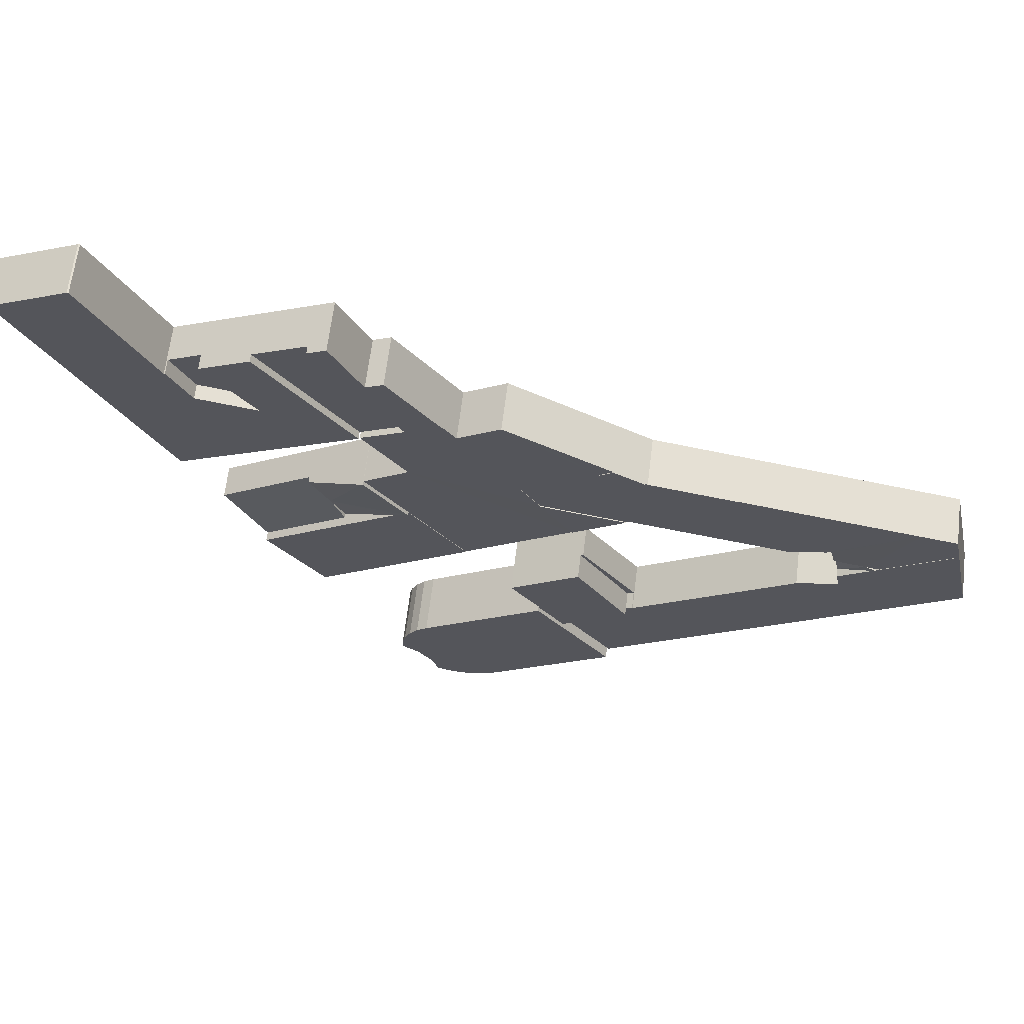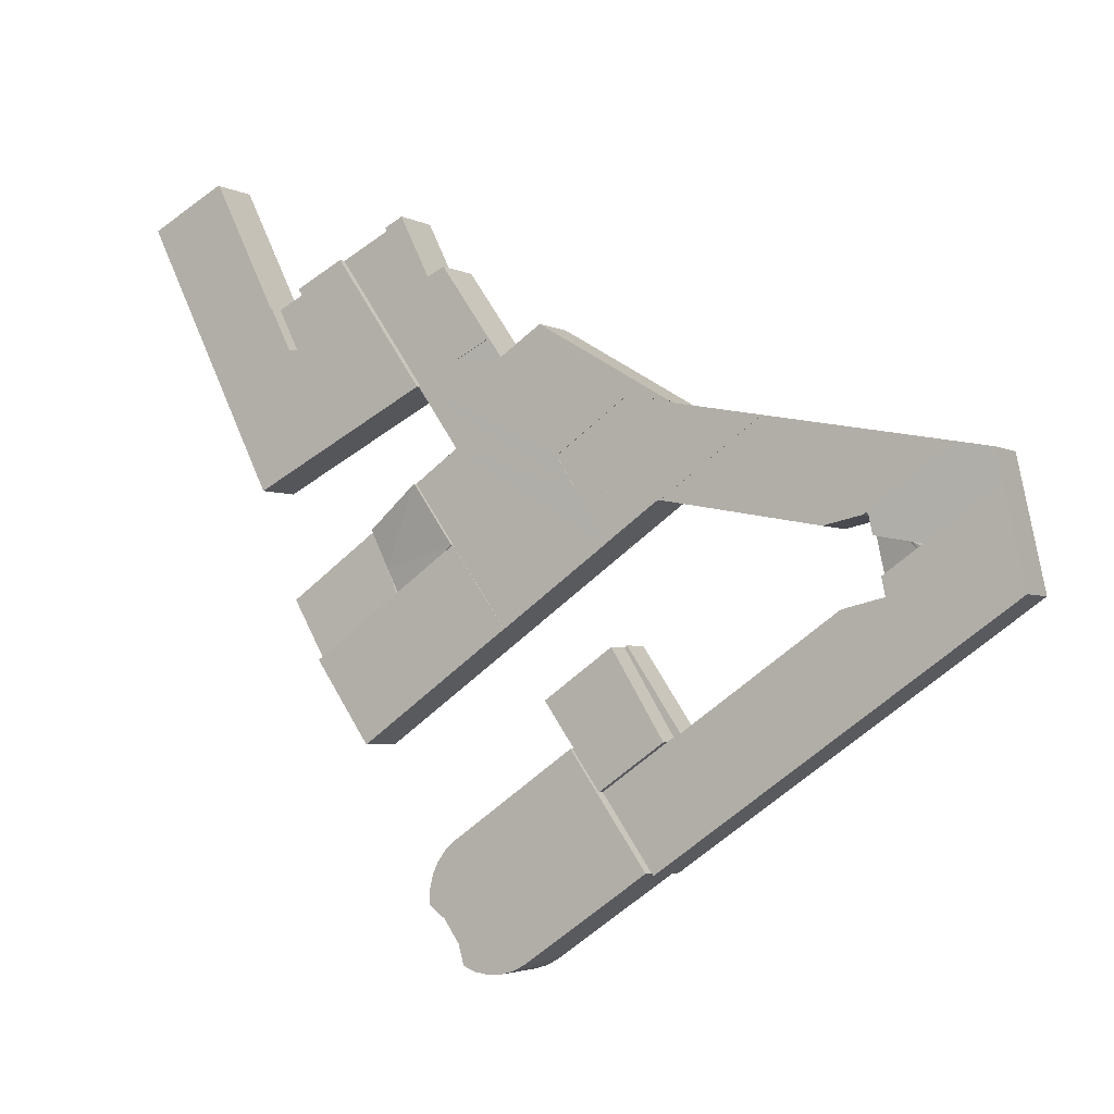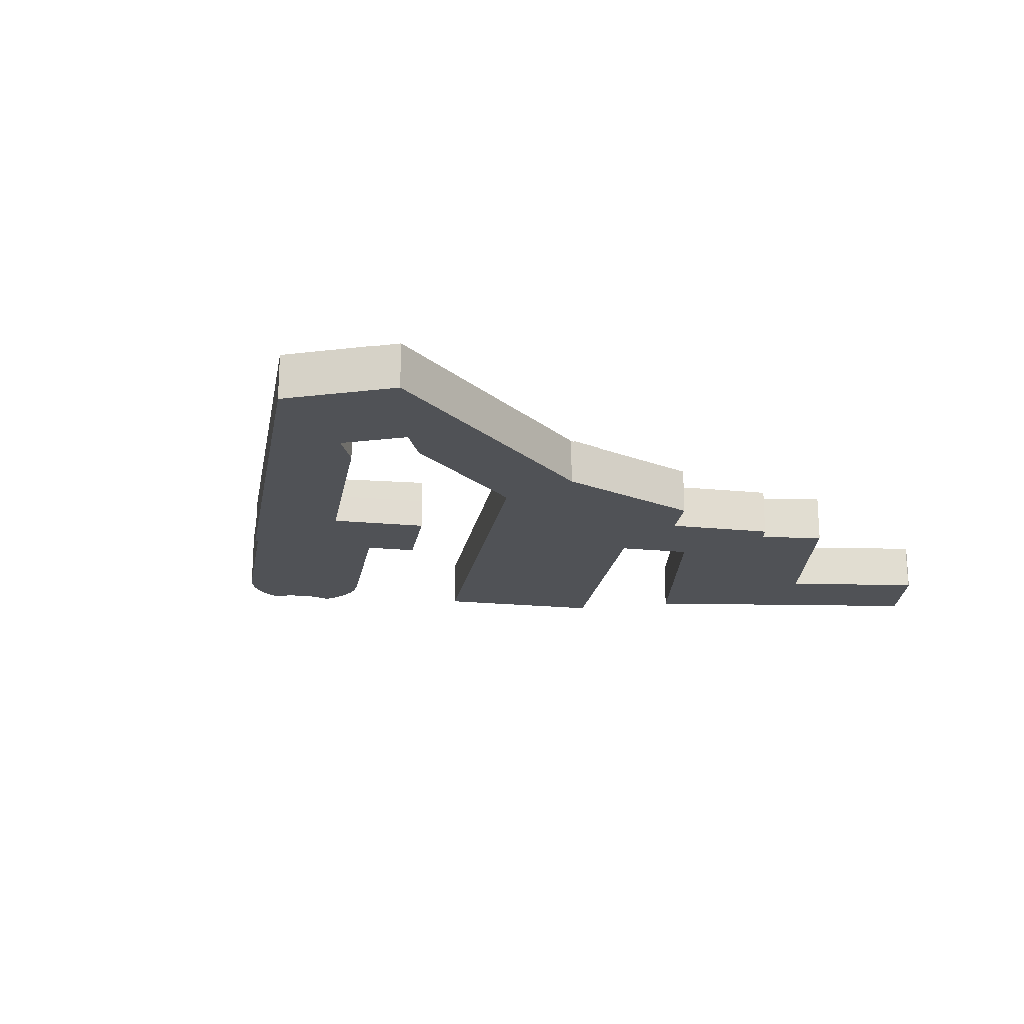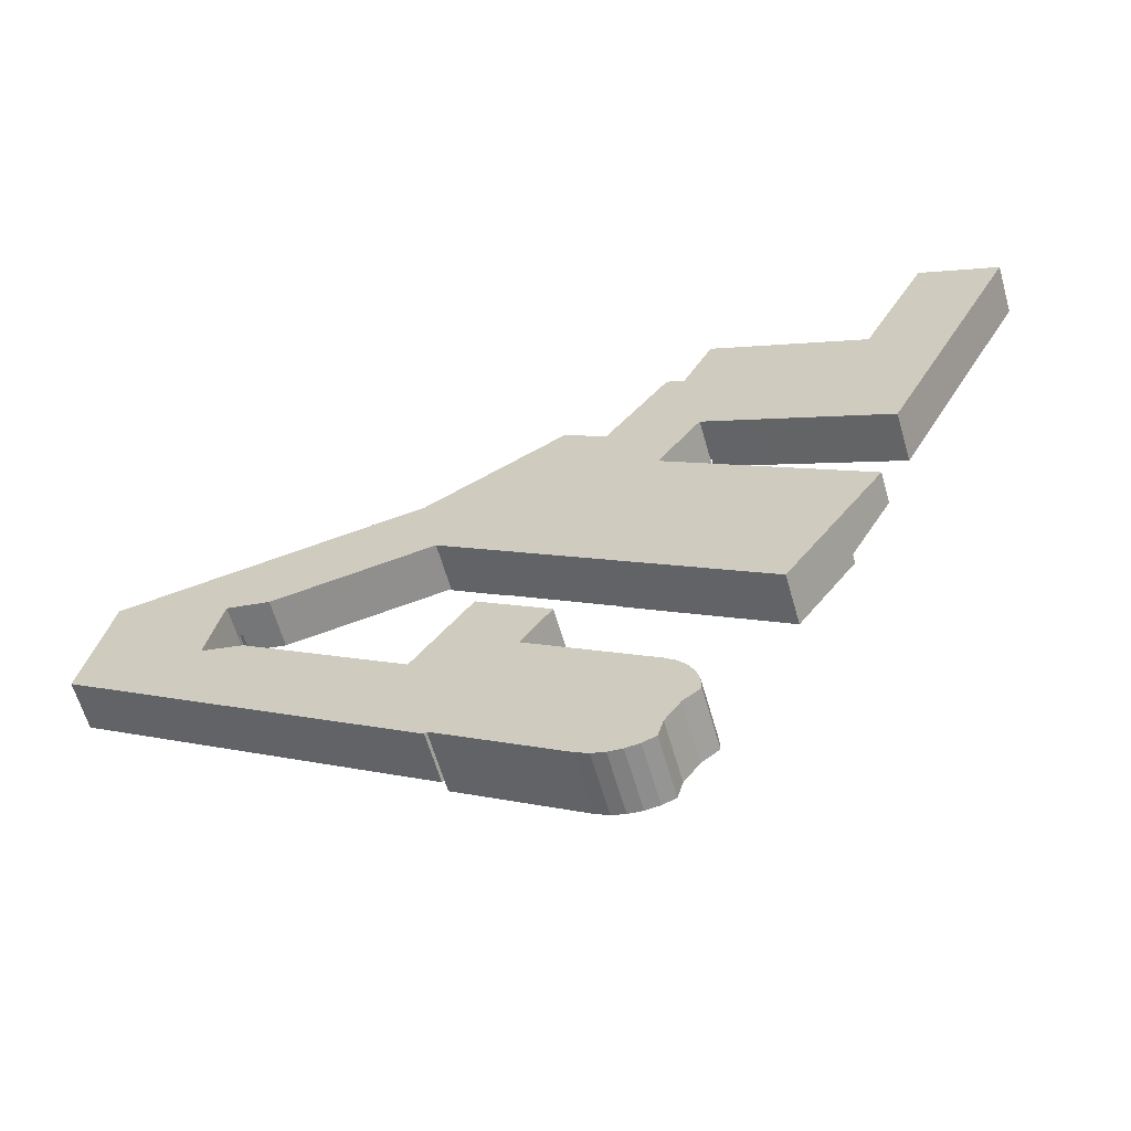
<metadata>
{"format":"obj","ext":"obj","renderer":"f3d","projection":"perspective","resolution":1024,"background":"white","views":[{"elev":64.7,"azim":-173.0,"up":"+Z"},{"elev":-3.3,"azim":-149.4,"up":"+Z"},{"elev":-20.6,"azim":-65.3,"up":"+Y"},{"elev":-62.1,"azim":16.0,"up":"+Z"}]}
</metadata>
<code>
v  27.97 3.99 7.359
v  34.83 3.99 8.601
v  32.21 3.99 4.386
v  32.21 -2.686e-16 4.386
v  27.97 -4.506e-16 7.359
v  34.83 -5.267e-16 8.601
v  45.51 3.99 4.753
v  47.42 3.99 -6.258
v  40.95 3.99 -1.725
v  53.3 3.99 -10.37
v  46.6 3.99 3.999
v  51.04 3.99 0.917
v  53.41 3.99 -10.45
v  57.96 3.99 -3.88
v  57 3.99 -3.217
v  57.96 2.376e-16 -3.88
v  57 1.97e-16 -3.217
v  51.04 -5.615e-17 0.917
v  46.6 -2.449e-16 3.999
v  45.51 -2.91e-16 4.753
v  53.41 6.396e-16 -10.45
v  53.3 6.352e-16 -10.37
v  47.42 3.832e-16 -6.258
v  40.95 1.056e-16 -1.725
v  1.618 3.91 7.577
v  7.344 3.91 3.628
v  0 3.91 2.394e-16
v  10.17 3.91 0.027
v  28.31 3.91 -19.65
v  7.57 3.91 3.473
v  7.813 3.91 3.305
v  10.48 3.91 1.466
v  13.52 3.91 -0.767
v  26.61 3.91 -9.781
v  27.18 3.91 -10.05
v  32.5 3.91 -13.72
v  28.47 3.91 -19.45
v  26.67 3.91 -9.698
v  26.67 5.938e-16 -9.698
v  32.5 8.4e-16 -13.72
v  27.18 6.156e-16 -10.05
v  1.618 -4.64e-16 7.577
v  7.344 -2.222e-16 3.628
v  7.57 -2.127e-16 3.473
v  7.813 -2.024e-16 3.305
v  10.48 -8.977e-17 1.466
v  13.52 4.697e-17 -0.767
v  26.61 5.989e-16 -9.781
v  28.47 1.191e-15 -19.45
v  28.31 1.203e-15 -19.65
v  0 0 0
v  10.17 -1.653e-18 0.027
v  49.03 4.206 9.439
v  53.7 2.964 6.198
v  52.14 2.964 3.09
v  51.04 2.964 0.917
v  45.51 4.242 4.753
v  48.9 4.238 9.529
v  48.88 4.242 9.541
v  48.9 -5.835e-16 9.529
v  53.7 -3.795e-16 6.198
v  49.03 -5.78e-16 9.439
v  48.88 -5.842e-16 9.541
v  52.14 -1.892e-16 3.09
v  44.68 4.81 -17.49
v  32.5 4.81 -13.72
v  34.7 4.81 -10.59
v  28.47 4.81 -19.45
v  45.53 4.81 -18.22
v  46.21 4.81 -19.12
v  46.7 4.81 -20.15
v  46.95 4.81 -21.26
v  46.98 4.81 -22.39
v  45.61 4.81 -23.41
v  29.23 4.81 -19.97
v  37.59 4.81 -25.75
v  44.37 4.81 -25.21
v  43.92 4.81 -26.81
v  42.85 4.81 -27.2
v  38.51 4.81 -26.39
v  39.51 4.81 -26.94
v  41.73 4.81 -27.35
v  40.59 4.81 -27.26
v  46.21 1.171e-15 -19.12
v  46.7 1.234e-15 -20.15
v  34.7 6.484e-16 -10.59
v  44.68 1.071e-15 -17.49
v  45.53 1.116e-15 -18.22
v  46.95 1.302e-15 -21.26
v  46.98 1.371e-15 -22.39
v  44.37 1.544e-15 -25.21
v  43.92 1.641e-15 -26.81
v  45.61 1.433e-15 -23.41
v  42.85 1.666e-15 -27.2
v  41.73 1.675e-15 -27.35
v  40.59 1.669e-15 -27.26
v  39.51 1.649e-15 -26.94
v  38.51 1.616e-15 -26.39
v  37.59 1.577e-15 -25.75
v  29.23 1.223e-15 -19.97
v  50.03 3.99 18.77
v  52.76 3.99 15.04
v  48.82 3.99 17.03
v  56.12 3.99 27.5
v  56.17 3.99 19.88
v  57.06 3.99 12.86
v  57.41 3.99 12.69
v  60.13 3.99 25.51
v  63.49 3.99 9.615
v  61.05 3.99 20.77
v  65.8 3.99 14.2
v  62.78 3.99 24.2
v  62.87 3.99 24.16
v  69.27 3.99 21.11
v  62.91 3.99 24.25
v  68.15 3.99 34.64
v  69.9 3.99 22.37
v  74.52 3.99 31.55
v  68.28 3.99 34.66
v  68.15 -2.121e-15 34.64
v  62.91 -1.485e-15 24.25
v  62.87 -1.479e-15 24.16
v  48.82 -1.043e-15 17.03
v  50.03 -1.15e-15 18.77
v  56.12 -1.684e-15 27.5
v  61.05 -1.271e-15 20.77
v  62.78 -1.482e-15 24.2
v  68.28 -2.122e-15 34.66
v  56.17 -1.217e-15 19.88
v  74.52 -1.932e-15 31.55
v  60.13 -1.562e-15 25.51
v  69.9 -1.37e-15 22.37
v  69.27 -1.292e-15 21.11
v  65.8 -8.697e-16 14.2
v  63.49 -5.887e-16 9.615
v  57.41 -7.768e-16 12.69
v  57.06 -7.876e-16 12.86
v  52.76 -9.209e-16 15.04
v  11.52 3.883 5.828
v  5.07 3.883 10.54
v  11.55 3.885 5.971
v  11.43 3.883 5.848
v  11.1 3.881 4.307
v  8.434 3.879 3.826
v  8.055 3.879 3.757
v  7.344 3.879 3.628
v  1.618 3.879 7.577
v  2.137 3.881 10.01
v  14.89 3.888 5.102
v  19.52 3.887 13.15
v  27.71 3.892 7.417
v  11.86 3.887 5.756
v  11.68 3.887 5.881
v  11.55 -3.656e-16 5.971
v  11.55 3.883 5.971
v  11.68 -3.601e-16 5.881
v  11.86 -3.525e-16 5.756
v  11.55 3.887 5.971
v  11.52 -3.569e-16 5.828
v  11.43 -3.581e-16 5.848
v  11.1 -2.637e-16 4.307
v  8.434 -2.343e-16 3.826
v  8.055 -2.301e-16 3.757
v  27.71 -4.542e-16 7.417
v  14.89 -3.124e-16 5.102
v  2.137 -6.128e-16 10.01
v  5.07 -6.453e-16 10.54
v  19.52 -8.053e-16 13.15
v  61.05 2.819 20.77
v  60.13 2.819 25.51
v  62.78 2.819 24.2
v  56.17 2.819 19.88
v  11.1 3.232 4.307
v  10.49 3.235 1.5
v  10.48 3.231 1.466
v  8.055 3.972 3.757
v  7.57 3.972 3.473
v  10.49 -9.185e-17 1.5
v  46.32 3.99 25.97
v  45.15 3.99 18.88
v  42.34 3.99 20.3
v  47.85 3.99 25.44
v  51.59 3.99 29.27
v  46.43 3.99 26.13
v  49.01 3.99 27.75
v  50.31 3.99 30.37
v  51.82 3.99 29.63
v  42.34 -1.243e-15 20.3
v  46.32 -1.59e-15 25.97
v  46.43 -1.6e-15 26.13
v  47.85 -1.558e-15 25.44
v  50.31 -1.86e-15 30.37
v  49.01 -1.699e-15 27.75
v  51.82 -1.814e-15 29.63
v  45.15 -1.156e-15 18.88
v  51.59 -1.792e-15 29.27
v  57 3.287 -3.217
v  61.3 2.502 0.933
v  57.96 3.287 -3.88
v  51.04 3.287 0.917
v  59.72 2.502 2.028
v  53.7 2.502 6.198
v  59.72 -1.242e-16 2.028
v  61.3 -5.713e-17 0.933
v  26.85 3.99 14.58
v  29.28 3.99 16.01
v  30.41 3.99 15.22
v  30.41 -9.322e-16 15.22
v  26.85 -8.927e-16 14.58
v  29.28 -9.801e-16 16.01
v  45.15 3.929 18.88
v  41.27 3.933 18.79
v  42.34 3.931 20.3
v  34.95 3.932 19.33
v  30.41 3.945 15.22
v  29.28 3.944 16.01
v  37.87 3.934 21.04
v  36.37 3.947 11.09
v  48.73 3.927 17.07
v  34.83 3.95 8.601
v  45.3 3.936 12.15
v  32.21 3.95 4.386
v  45.24 3.936 12.07
v  40.95 3.95 -1.725
v  48.88 3.937 9.541
v  45.51 3.95 4.753
v  45.24 -7.39e-16 12.07
v  45.3 -7.44e-16 12.15
v  48.73 -1.045e-15 17.07
v  37.87 -1.288e-15 21.04
v  41.27 -1.15e-15 18.79
v  36.37 -6.79e-16 11.09
v  34.95 -1.183e-15 19.33
v  48.73 3.41 17.07
v  50.03 3.41 18.77
v  48.82 3.41 17.03
v  45.15 3.41 18.88
v  51.59 3.41 29.27
v  56.12 3.41 27.5
v  52.03 3.41 29.52
v  51.82 3.41 29.63
v  52.03 -1.808e-15 29.52
v  19.52 3.91 13.15
v  27.85 3.91 7.442
v  27.71 3.91 7.417
v  34.83 3.91 8.601
v  36.37 3.91 11.09
v  26.6 3.91 14.43
v  30.41 3.91 15.22
v  26.85 3.91 14.58
v  27.97 3.91 7.359
v  27.85 -4.557e-16 7.442
v  26.6 -8.837e-16 14.43
v  7.344 2.488 3.628
v  8.055 2.488 3.757
v  7.57 2.488 3.473
v  26.67 2.488 -9.698
v  31.45 2.488 -3.176
v  27.18 2.488 -10.05
v  31.24 2.488 -3.027
v  31.24 1.853e-16 -3.027
v  31.45 1.945e-16 -3.176
v  11.68 2.488 5.881
v  11.55 2.488 5.971
v  11.86 2.488 5.756
v  11.52 2.488 5.828
v  32.5 4.48 -13.72
v  34.62 4.48 -10.54
v  34.7 4.48 -10.59
v  31.45 4.48 -3.176
v  37.06 4.48 -7.053
v  27.18 4.48 -10.05
v  37.06 4.319e-16 -7.053
v  34.62 6.451e-16 -10.54
g defaultobject
f 1 2 3
f 4 1 3
f 1 4 5
f 5 2 1
f 2 5 6
f 6 3 2
f 3 6 4
f 6 5 4
f 7 8 9
f 8 7 10
f 10 7 11
f 10 11 12
f 10 12 13
f 13 12 14
f 14 12 15
f 15 16 14
f 16 15 12
f 16 12 17
f 17 12 18
f 18 12 11
f 18 11 19
f 19 11 7
f 19 7 20
f 16 13 14
f 13 16 21
f 21 10 13
f 10 21 8
f 8 21 22
f 8 22 23
f 8 23 9
f 9 23 24
f 24 7 9
f 7 24 20
f 16 22 21
f 22 16 17
f 22 17 23
f 23 17 18
f 23 18 24
f 24 18 19
f 24 19 20
f 25 26 27
f 28 27 26
f 29 27 28
f 30 28 26
f 31 28 30
f 32 28 31
f 33 29 28
f 34 29 33
f 35 29 34
f 36 29 35
f 37 29 36
f 34 38 35
f 39 35 38
f 35 39 36
f 36 39 40
f 40 39 41
f 42 26 25
f 26 42 43
f 26 43 30
f 30 43 31
f 31 43 32
f 32 43 44
f 32 44 45
f 32 45 46
f 47 34 33
f 34 47 48
f 40 37 36
f 37 40 49
f 49 29 37
f 29 49 50
f 50 27 29
f 27 50 51
f 51 25 27
f 25 51 42
f 46 28 32
f 28 46 52
f 52 33 28
f 33 52 47
f 48 38 34
f 38 48 39
f 51 43 42
f 43 51 52
f 52 51 50
f 43 52 44
f 44 52 45
f 45 52 46
f 52 50 47
f 47 50 48
f 48 50 39
f 39 50 41
f 41 50 40
f 40 50 49
f 53 54 55
f 11 55 56
f 57 55 11
f 55 57 58
f 55 58 53
f 58 57 59
f 60 53 58
f 53 60 54
f 54 60 61
f 61 60 62
f 63 58 59
f 58 63 60
f 61 55 54
f 55 61 64
f 55 64 56
f 56 64 18
f 18 11 56
f 11 18 19
f 11 19 57
f 57 19 20
f 20 59 57
f 59 20 63
f 62 64 61
f 64 62 60
f 64 60 63
f 64 63 20
f 64 20 19
f 64 19 18
f 65 66 67
f 66 65 68
f 68 65 69
f 68 69 70
f 68 70 71
f 68 71 72
f 68 72 73
f 68 73 74
f 68 74 75
f 75 74 76
f 76 74 77
f 76 77 78
f 76 78 79
f 76 79 80
f 80 79 81
f 81 79 82
f 81 82 83
f 84 71 70
f 71 84 85
f 86 65 67
f 65 86 87
f 87 69 65
f 69 87 88
f 88 70 69
f 70 88 84
f 85 72 71
f 72 85 89
f 89 73 72
f 73 89 90
f 91 78 77
f 78 91 92
f 90 74 73
f 74 90 93
f 93 77 74
f 77 93 91
f 92 79 78
f 79 92 94
f 94 82 79
f 82 94 95
f 95 83 82
f 83 95 96
f 96 81 83
f 81 96 97
f 97 80 81
f 80 97 98
f 98 76 80
f 76 98 75
f 75 98 99
f 75 99 100
f 75 100 68
f 68 100 49
f 49 66 68
f 66 49 40
f 66 40 67
f 67 40 86
f 100 40 49
f 40 100 86
f 86 100 99
f 86 99 87
f 87 99 98
f 87 98 97
f 87 97 96
f 87 96 88
f 88 96 95
f 88 95 84
f 84 95 94
f 84 94 85
f 85 94 91
f 91 94 92
f 91 89 85
f 89 91 93
f 89 93 90
f 101 102 103
f 102 101 104
f 102 104 105
f 102 105 106
f 106 105 107
f 105 104 108
f 105 109 107
f 109 105 110
f 109 110 111
f 111 110 112
f 111 112 113
f 111 113 114
f 114 113 115
f 114 115 116
f 114 116 117
f 117 116 118
f 118 116 119
f 115 120 116
f 120 115 113
f 120 113 121
f 121 113 122
f 123 101 103
f 101 123 104
f 104 123 124
f 104 124 125
f 126 112 110
f 112 126 127
f 120 119 116
f 119 120 128
f 129 110 105
f 110 129 126
f 128 118 119
f 118 128 130
f 125 108 104
f 108 125 131
f 127 113 112
f 113 127 122
f 130 117 118
f 117 130 132
f 117 132 114
f 114 132 133
f 114 133 111
f 111 133 134
f 111 134 109
f 109 134 135
f 131 105 108
f 105 131 129
f 135 107 109
f 107 135 136
f 107 136 106
f 106 136 102
f 102 136 137
f 102 137 138
f 102 138 103
f 103 138 123
f 135 129 136
f 129 135 126
f 126 135 134
f 126 134 127
f 127 134 122
f 122 134 133
f 122 133 121
f 121 133 120
f 120 133 132
f 120 132 130
f 120 130 128
f 138 124 123
f 124 138 125
f 125 138 129
f 129 138 137
f 129 137 136
f 125 129 131
f 139 140 141
f 140 139 142
f 140 142 143
f 140 143 144
f 140 144 145
f 140 145 146
f 140 146 147
f 140 147 148
f 149 150 151
f 150 149 140
f 140 149 152
f 140 152 153
f 153 154 155
f 154 153 152
f 154 152 156
f 156 152 157
f 43 147 146
f 147 43 42
f 155 139 158
f 139 155 154
f 139 154 159
f 160 143 142
f 143 160 161
f 159 142 139
f 142 159 160
f 161 144 143
f 144 161 145
f 145 161 146
f 146 161 162
f 146 162 43
f 43 162 163
f 164 149 151
f 149 164 165
f 165 152 149
f 152 165 157
f 147 166 148
f 166 147 42
f 166 140 148
f 140 166 150
f 150 166 167
f 150 167 168
f 150 164 151
f 164 150 168
f 156 168 167
f 168 156 157
f 168 157 165
f 168 165 164
f 154 160 159
f 160 154 167
f 160 167 162
f 162 167 163
f 163 167 43
f 43 167 42
f 42 167 166
f 162 161 160
f 169 170 171
f 170 169 172
f 129 170 172
f 170 129 131
f 131 171 170
f 171 131 127
f 127 169 171
f 169 127 126
f 126 172 169
f 172 126 129
f 126 131 129
f 131 126 127
f 144 173 174
f 144 174 175
f 175 31 144
f 176 31 177
f 144 31 176
f 163 144 176
f 144 163 173
f 173 163 161
f 161 163 162
f 161 174 173
f 174 161 175
f 175 161 46
f 46 161 178
f 46 31 175
f 31 46 177
f 177 46 44
f 44 46 45
f 44 176 177
f 176 44 163
f 162 178 161
f 178 162 46
f 46 162 45
f 45 162 163
f 45 163 44
f 179 180 181
f 180 179 182
f 180 182 183
f 182 179 184
f 183 182 185
f 183 185 186
f 183 186 187
f 188 179 181
f 179 188 189
f 179 189 184
f 184 189 190
f 191 185 182
f 185 191 186
f 186 191 192
f 192 191 193
f 190 182 184
f 182 190 191
f 192 187 186
f 187 192 194
f 194 183 187
f 183 194 180
f 180 194 195
f 195 194 196
f 195 181 180
f 181 195 188
f 194 192 196
f 195 196 192
f 193 195 192
f 191 195 193
f 190 195 191
f 189 195 190
f 188 195 189
f 197 198 199
f 198 197 200
f 198 200 55
f 198 55 201
f 201 55 202
f 61 201 202
f 201 61 203
f 201 203 198
f 198 203 204
f 198 16 199
f 16 198 204
f 16 197 199
f 197 16 200
f 200 16 18
f 18 16 17
f 18 55 200
f 55 18 202
f 202 18 64
f 202 64 61
f 203 16 204
f 16 203 61
f 16 61 17
f 17 61 18
f 18 61 64
f 205 206 207
f 208 205 207
f 205 208 209
f 210 207 206
f 207 210 208
f 209 206 205
f 206 209 210
f 209 208 210
f 211 212 213
f 214 215 216
f 215 214 217
f 215 217 212
f 215 212 218
f 218 212 211
f 218 211 219
f 218 219 220
f 220 219 221
f 220 221 222
f 222 221 223
f 222 223 224
f 224 223 225
f 224 225 226
f 221 227 223
f 227 221 219
f 227 219 228
f 228 219 229
f 63 226 225
f 226 63 20
f 226 20 224
f 224 20 24
f 223 63 225
f 63 223 227
f 230 212 217
f 212 230 231
f 188 211 213
f 211 188 219
f 219 188 195
f 219 195 229
f 24 222 224
f 222 24 4
f 232 215 218
f 215 232 208
f 215 208 216
f 216 208 210
f 4 220 222
f 220 4 6
f 220 6 218
f 218 6 232
f 210 214 216
f 214 210 233
f 214 233 217
f 217 233 230
f 231 213 212
f 213 231 188
f 208 233 210
f 233 208 232
f 233 232 230
f 24 6 4
f 6 24 232
f 232 24 230
f 230 24 231
f 231 24 188
f 188 24 195
f 195 24 227
f 227 24 20
f 227 20 63
f 195 228 229
f 228 195 227
f 234 235 236
f 235 234 237
f 235 237 238
f 235 238 239
f 239 238 240
f 240 238 241
f 195 238 237
f 238 195 196
f 238 196 241
f 241 196 194
f 194 240 241
f 240 194 239
f 239 194 125
f 125 194 242
f 125 235 239
f 235 125 124
f 235 124 236
f 236 124 123
f 234 195 237
f 195 234 236
f 195 236 229
f 229 236 123
f 196 242 194
f 242 196 125
f 125 196 195
f 125 195 124
f 124 195 229
f 124 229 123
f 243 244 245
f 244 243 246
f 246 243 247
f 247 243 248
f 247 248 249
f 249 248 250
f 246 251 244
f 232 246 247
f 246 232 6
f 6 251 246
f 251 6 5
f 252 245 244
f 245 252 164
f 5 244 251
f 244 5 252
f 164 243 245
f 243 164 168
f 208 247 249
f 247 208 232
f 168 248 243
f 248 168 253
f 209 249 250
f 249 209 208
f 253 250 248
f 250 253 209
f 164 253 168
f 253 164 252
f 253 252 5
f 253 5 6
f 253 6 209
f 209 6 208
f 208 6 232
f 254 255 256
f 44 254 256
f 254 44 43
f 43 255 254
f 255 43 163
f 163 256 255
f 256 163 44
f 163 43 44
f 257 258 259
f 258 257 260
f 261 258 260
f 258 261 262
f 262 259 258
f 259 262 41
f 41 257 259
f 257 41 39
f 39 260 257
f 260 39 261
f 39 262 261
f 262 39 41
f 154 263 264
f 263 154 265
f 265 154 157
f 157 154 156
f 157 266 265
f 266 157 159
f 159 264 266
f 264 159 154
f 159 156 154
f 156 159 157
f 267 268 269
f 268 270 271
f 270 268 267
f 270 267 272
f 41 270 272
f 270 41 262
f 262 271 270
f 271 262 273
f 274 269 268
f 269 274 86
f 273 268 271
f 268 273 274
f 86 267 269
f 267 86 40
f 40 272 267
f 272 40 41
f 86 274 40
f 40 262 41
f 262 40 274
f 262 274 273

</code>
